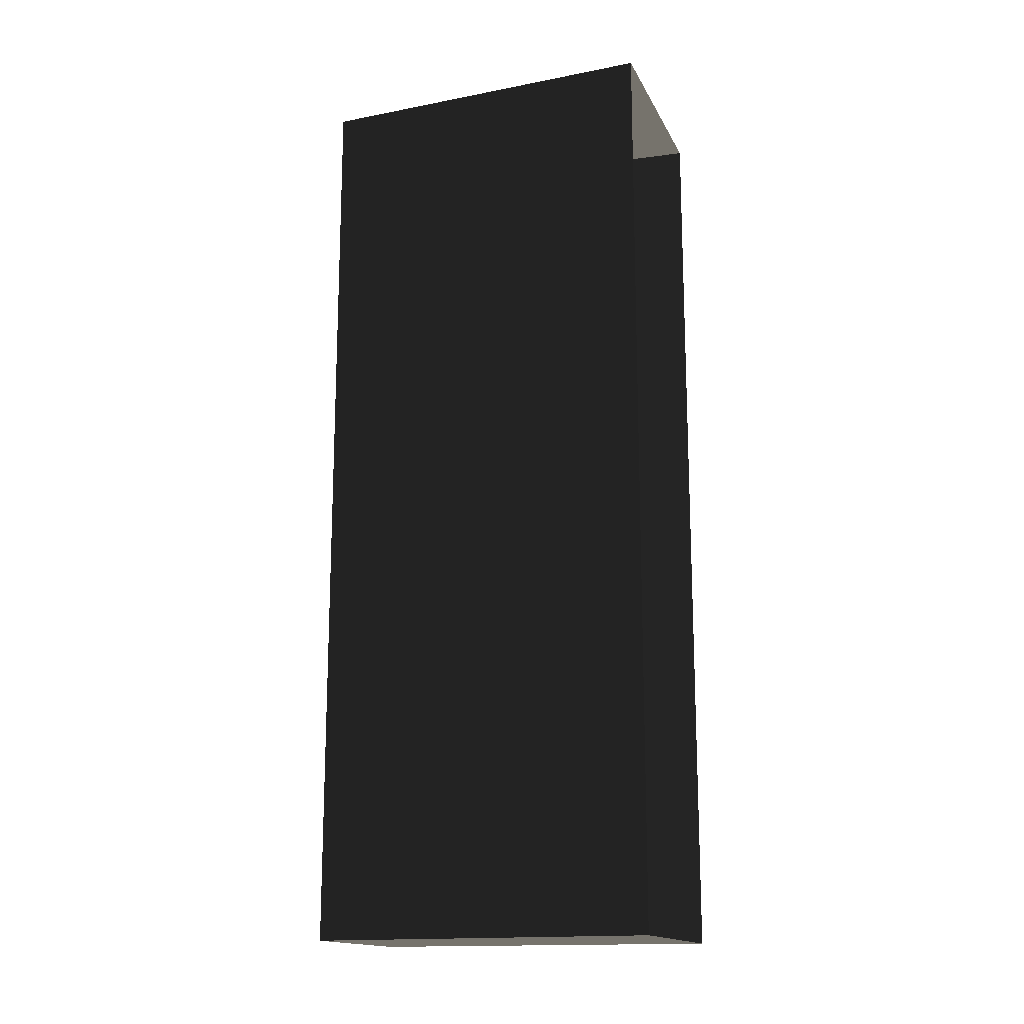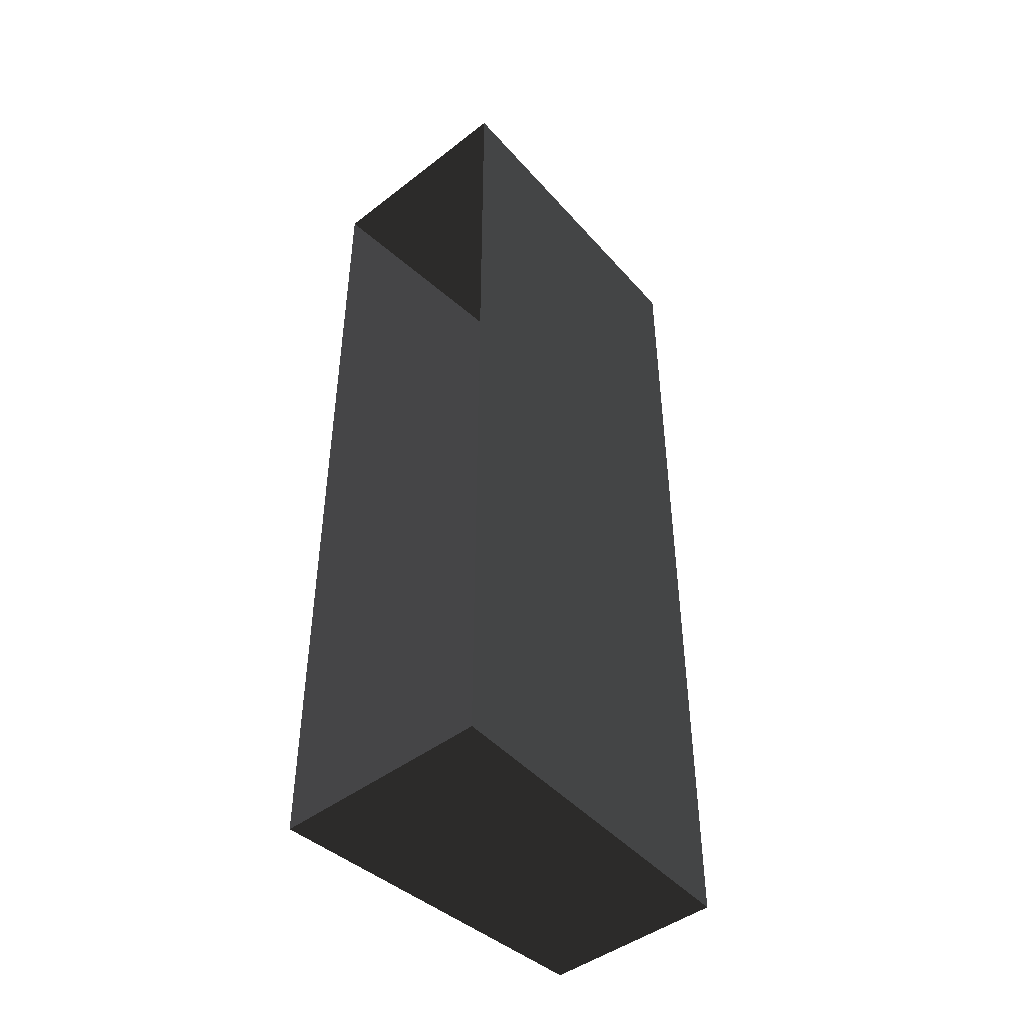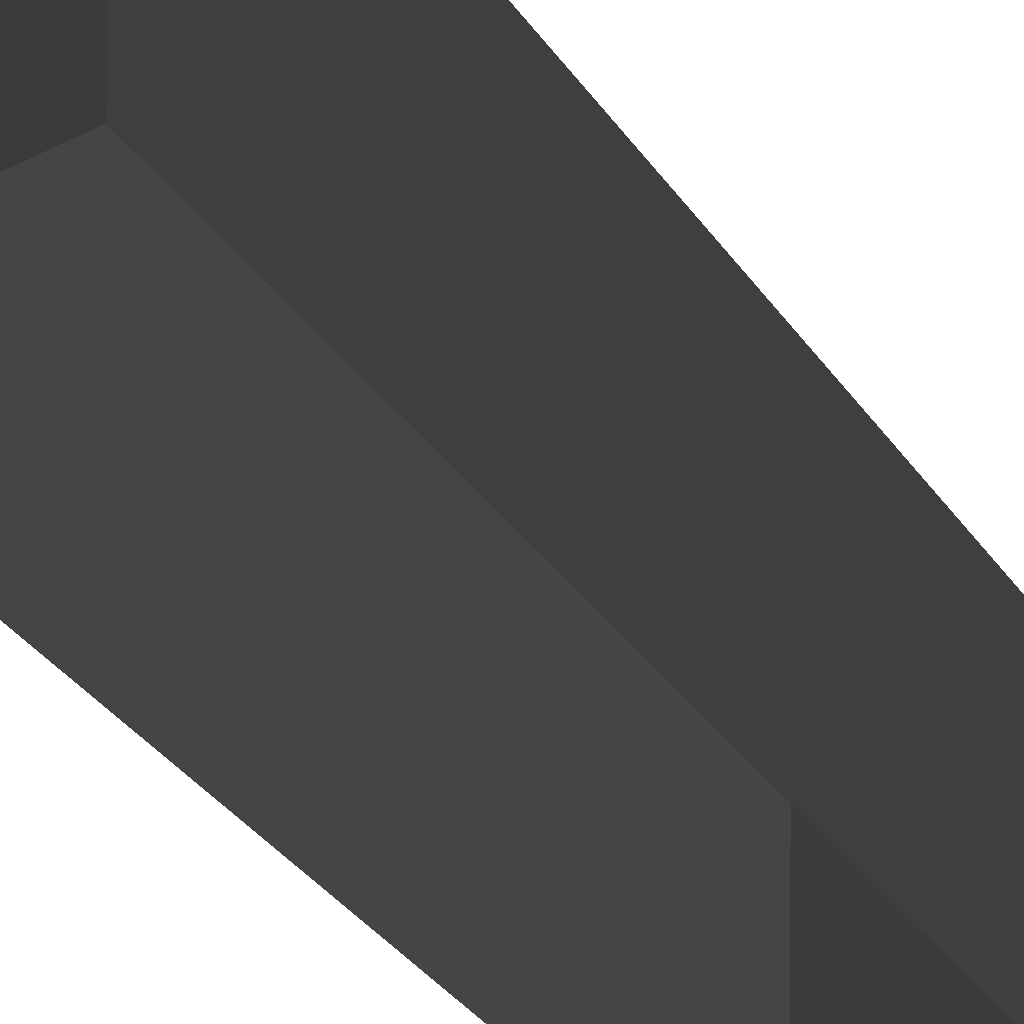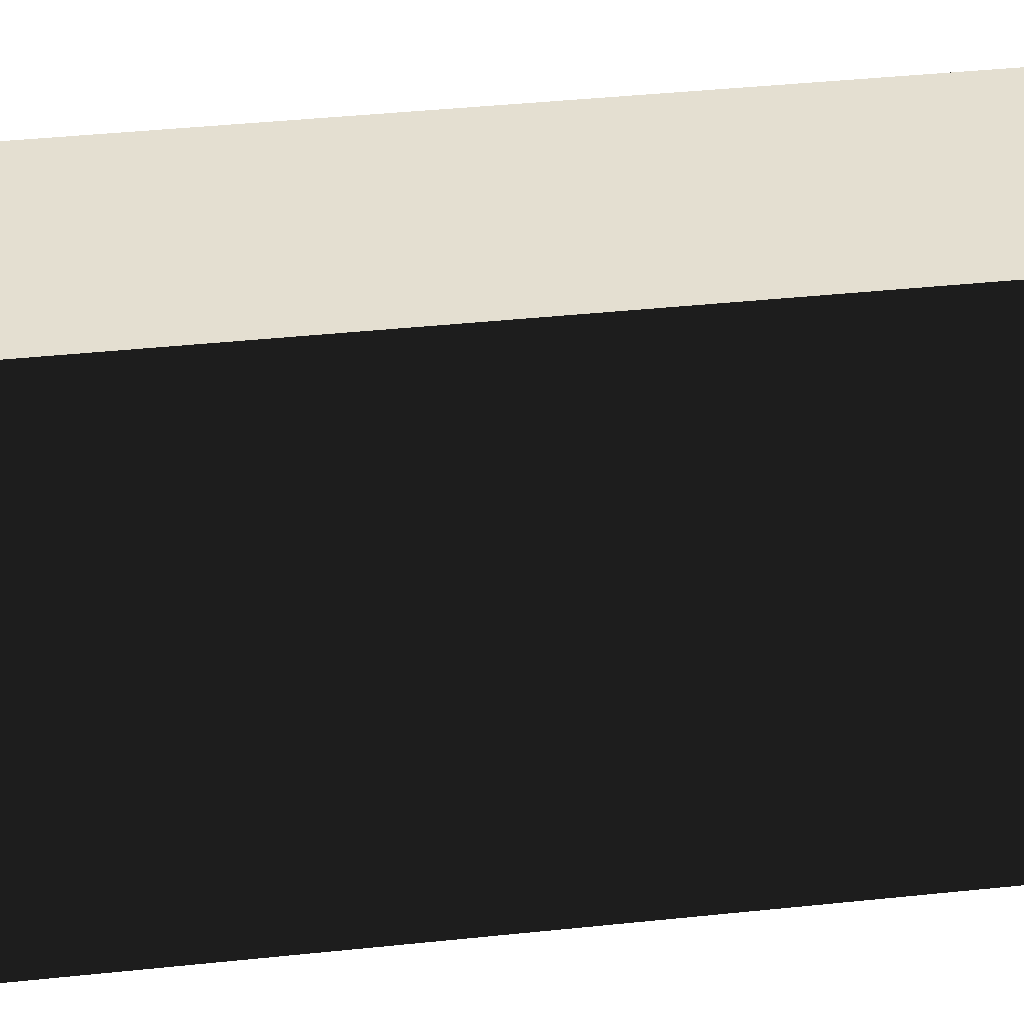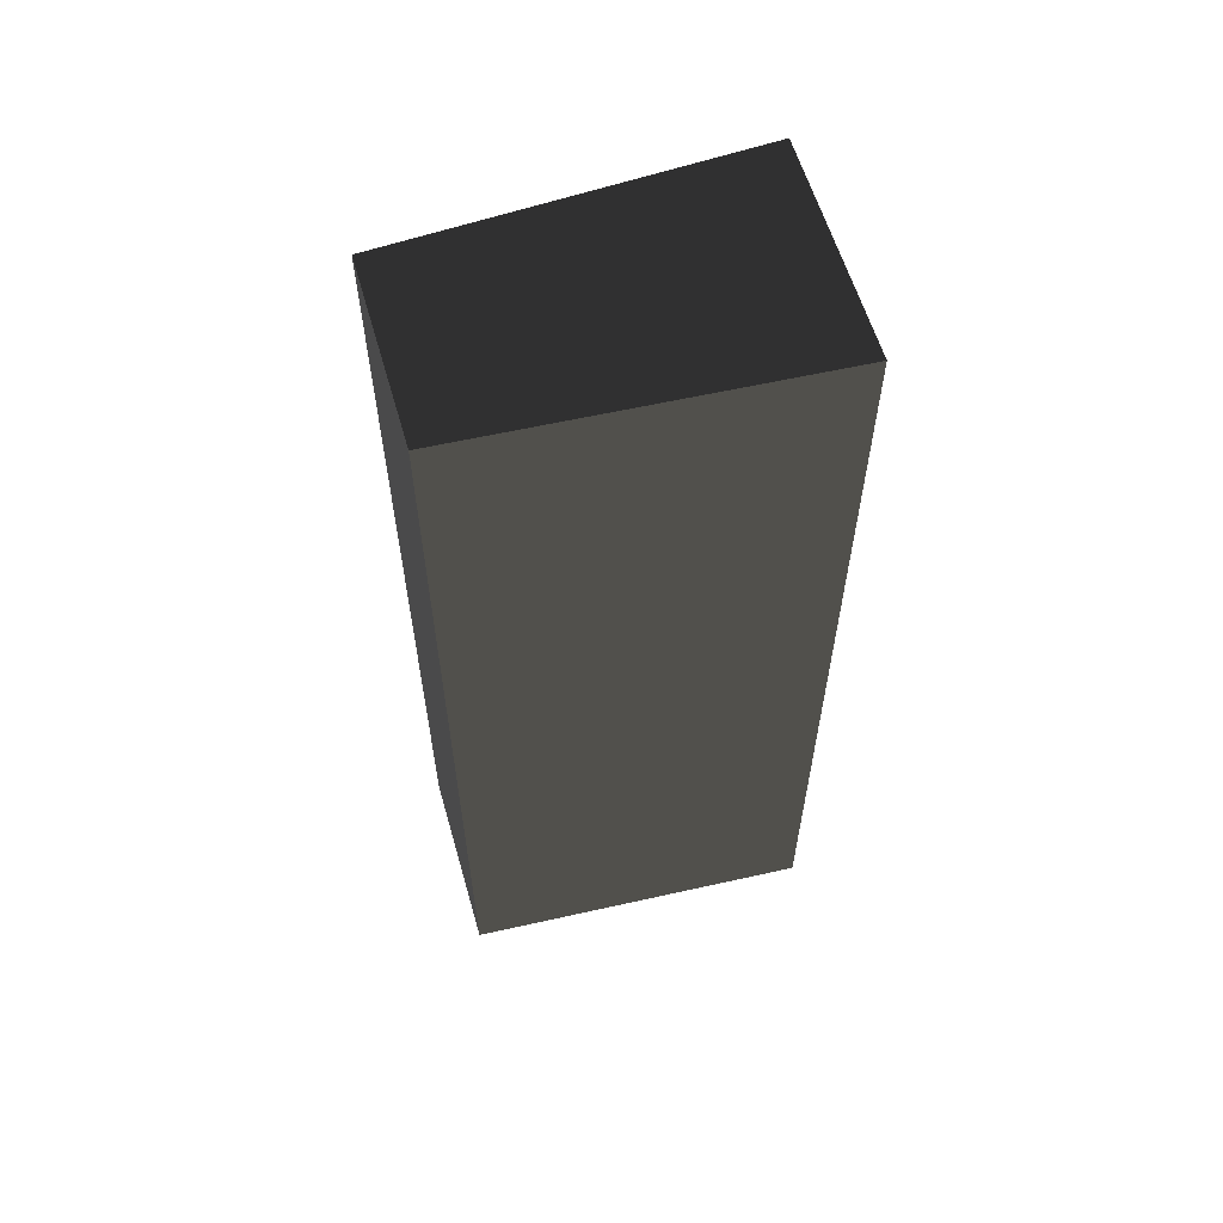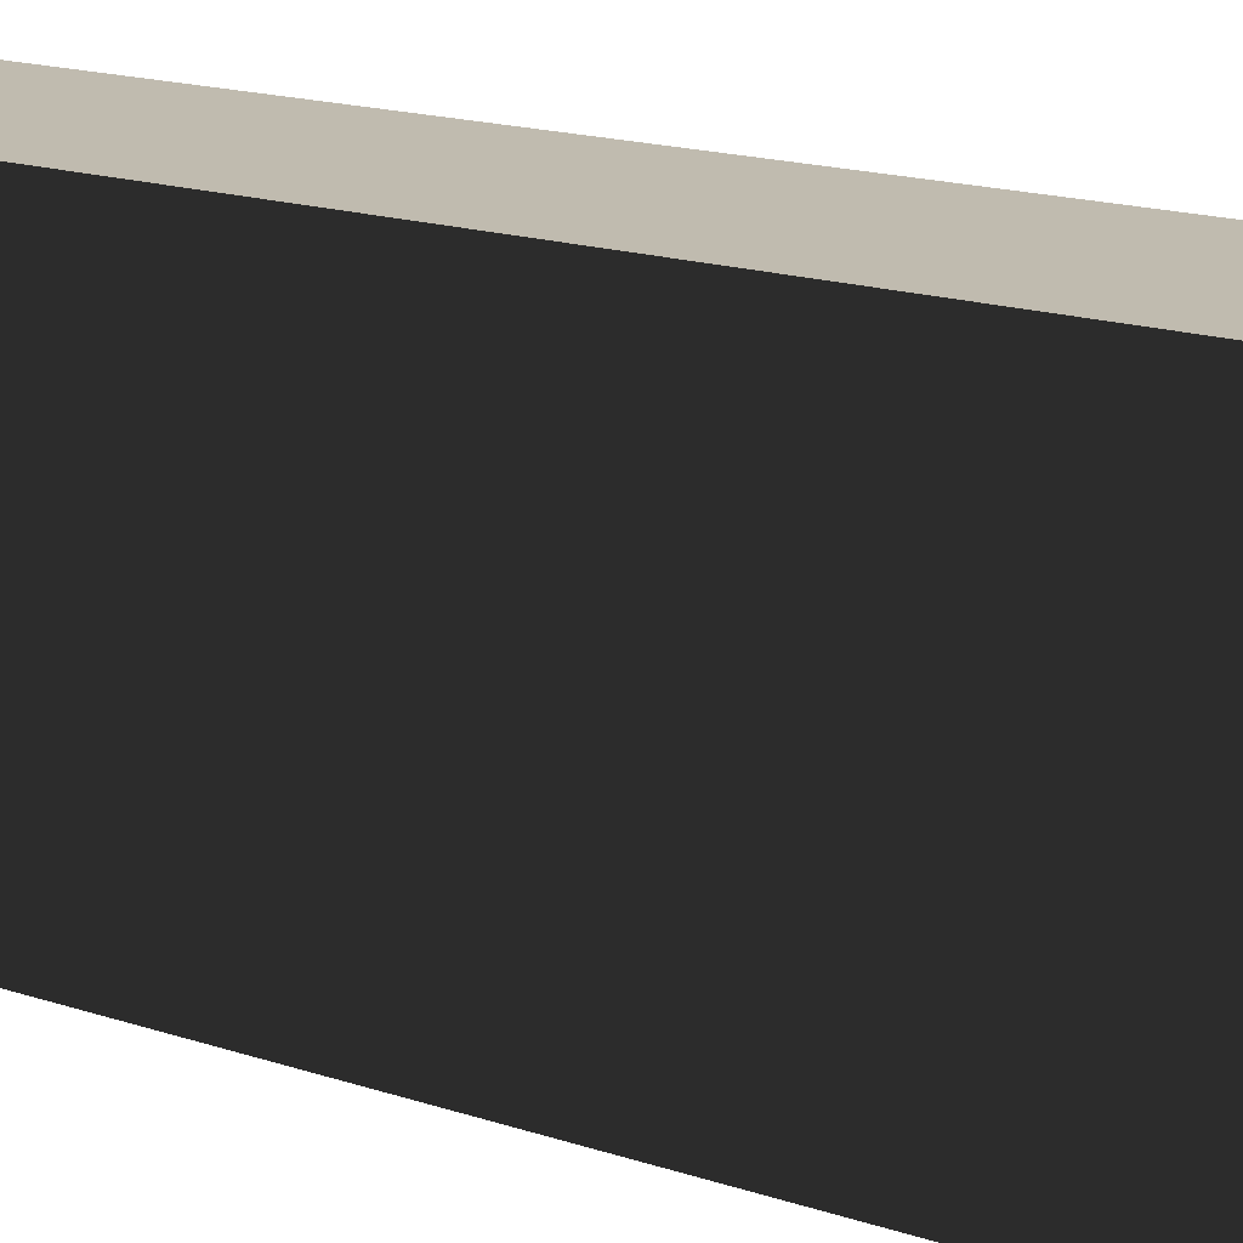
<metadata>
{"format":"obj","ext":"obj","renderer":"f3d","projection":"perspective","resolution":1024,"background":"white","views":[{"elev":-15.8,"azim":-71.0,"up":"+Z"},{"elev":-45.3,"azim":41.7,"up":"+Z"},{"elev":-38.7,"azim":32.1,"up":"+Y"},{"elev":36.6,"azim":-98.0,"up":"+Y"},{"elev":59.9,"azim":-106.1,"up":"+Z"},{"elev":16.1,"azim":125.3,"up":"+Y"}]}
</metadata>
<code>
v 1.712e-06 1.895 5
v 0.4971 1.895 5
v 0.6013 -1.373e-06 5
v 1.712e-06 -1.373e-06 5
v 0.6013 -1.373e-06 1.222e-06
v 0.4971 1.895 7.91e-06
v 2.04e-06 1.895 3.421e-06
v 2.04e-06 -1.373e-06 3.421e-06
v 0.4971 1.895 5
v 0.4971 1.895 7.91e-06
v 0.6013 -1.373e-06 1.222e-06
v 0.6013 -1.373e-06 5
v 1.712e-06 1.895 5
v 2.04e-06 1.895 3.421e-06
v 0.4971 1.895 7.91e-06
v 0.4971 1.895 5
v 1.712e-06 1.895 5
v 1.712e-06 -1.373e-06 5
v -0.6013 -1.373e-06 5
v -0.4971 1.895 5
v -0.6013 -1.373e-06 5.621e-06
v 2.04e-06 -1.373e-06 3.421e-06
v 2.04e-06 1.895 3.421e-06
v -0.4971 1.895 6.562e-06
v -0.4971 1.895 5
v -0.6013 -1.373e-06 5
v -0.6013 -1.373e-06 5.621e-06
v -0.4971 1.895 6.562e-06
v 1.712e-06 1.895 5
v -0.4971 1.895 5
v -0.4971 1.895 6.562e-06
v 2.04e-06 1.895 3.421e-06
g Desert_Wall_Small_Short_(3)_716_74
f 1 3 2
f 1 4 3
f 5 7 6
f 5 8 7
f 9 11 10
f 9 12 11
f 13 15 14
f 13 16 15
f 17 19 18
f 17 20 19
f 21 23 22
f 21 24 23
f 25 27 26
f 25 28 27
f 29 31 30
f 29 32 31

</code>
